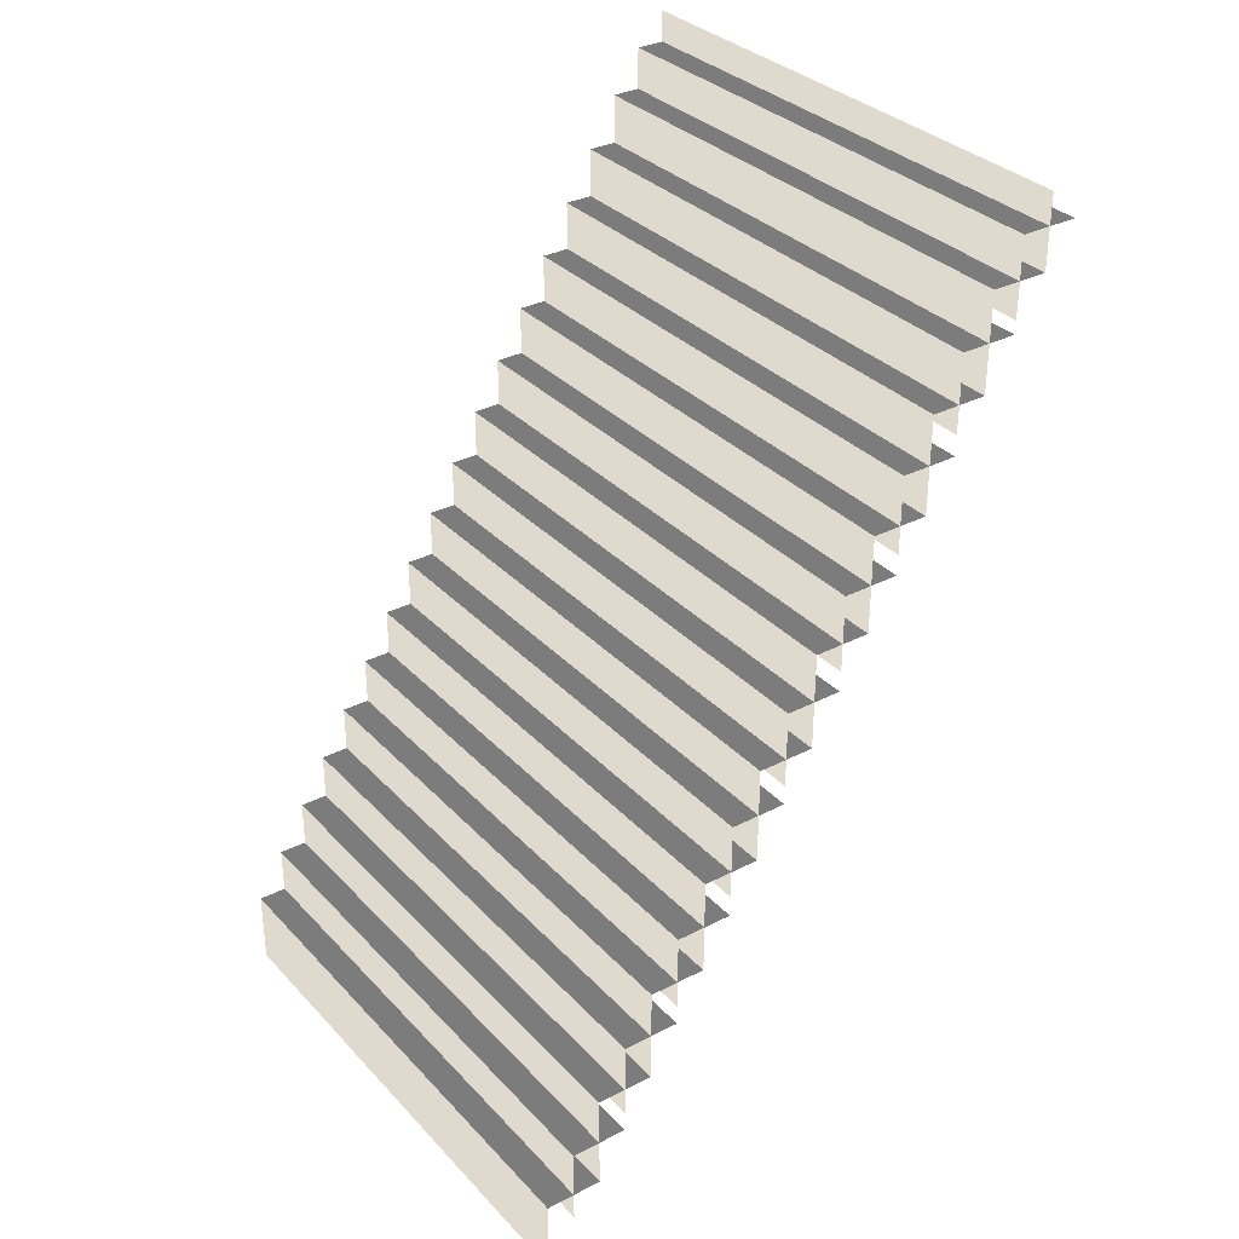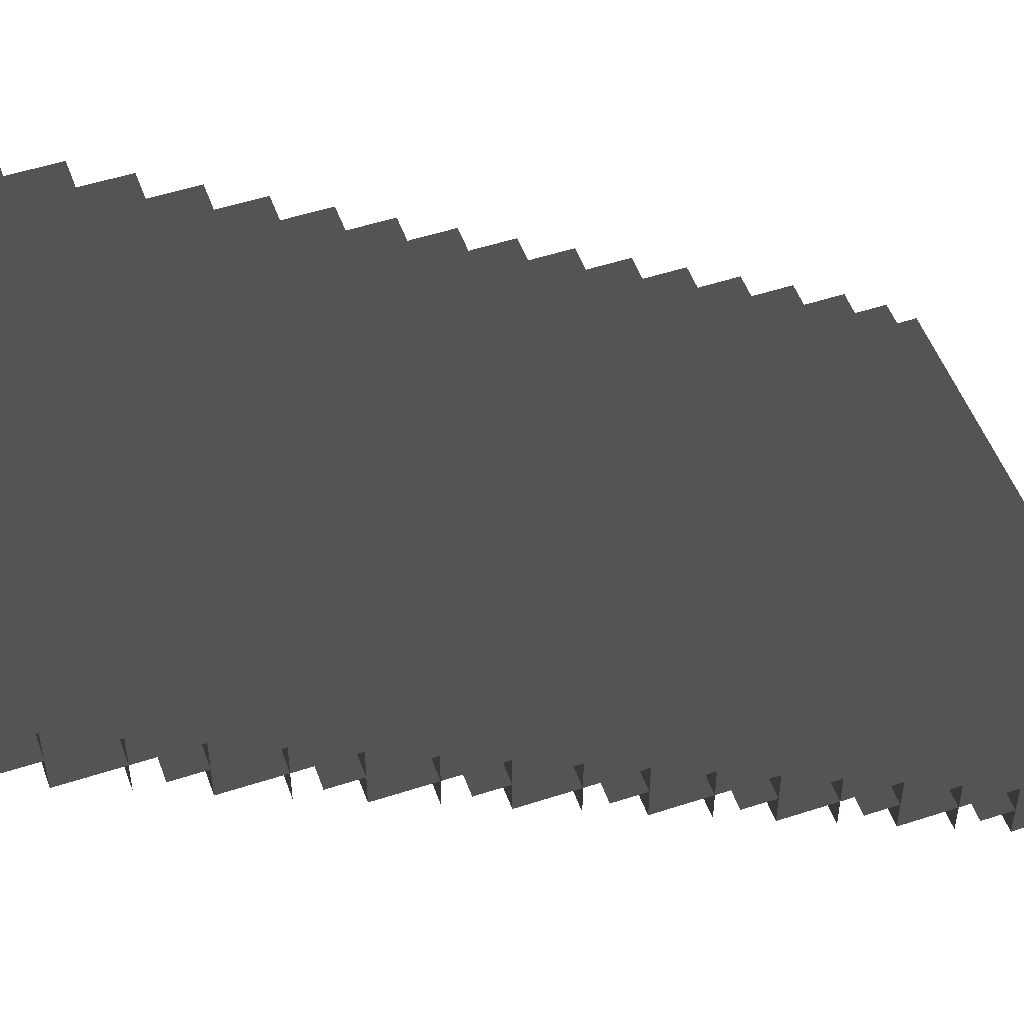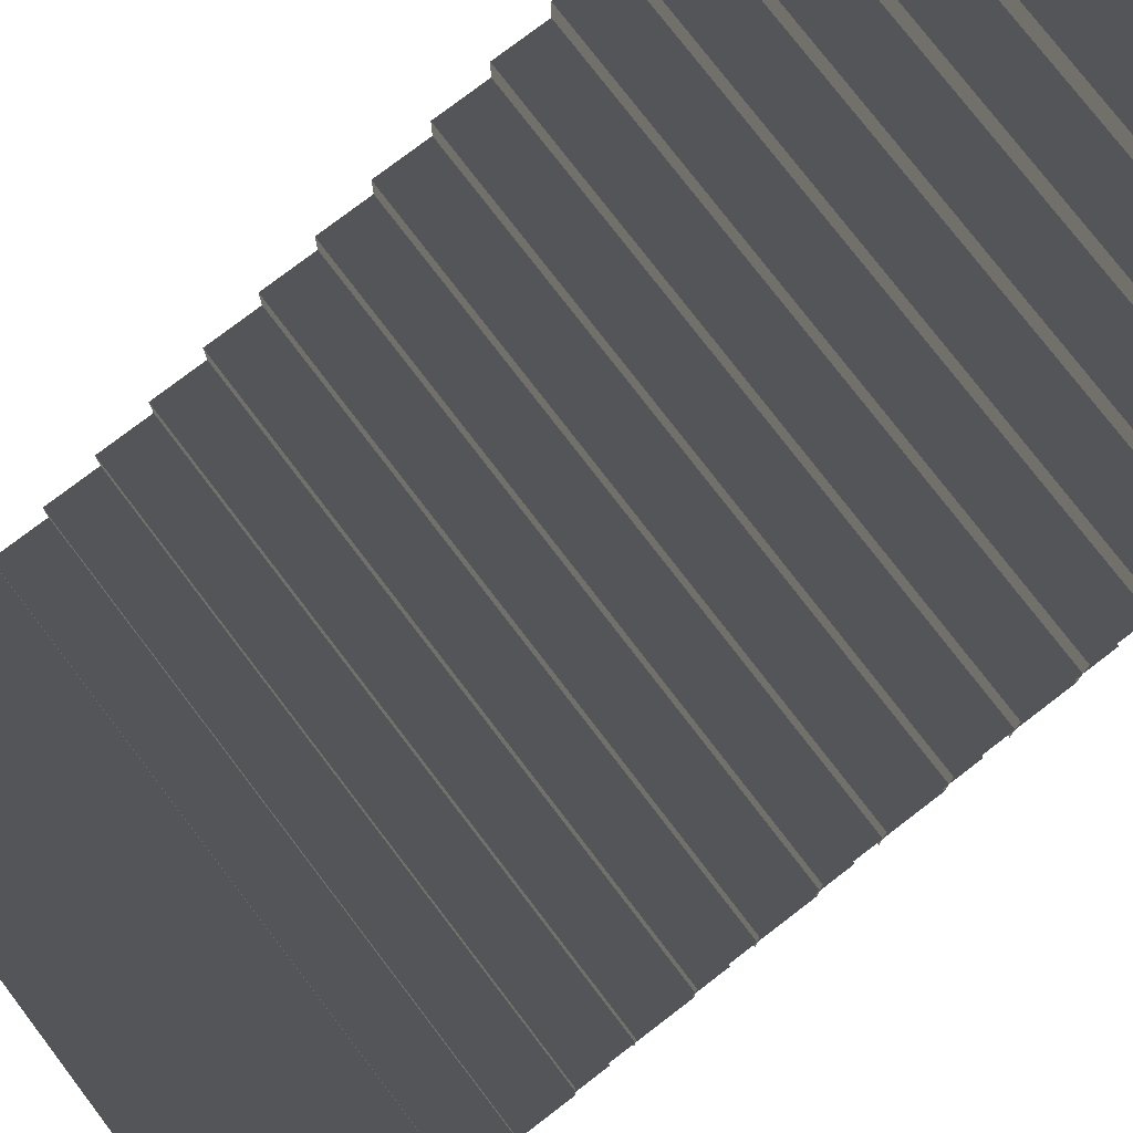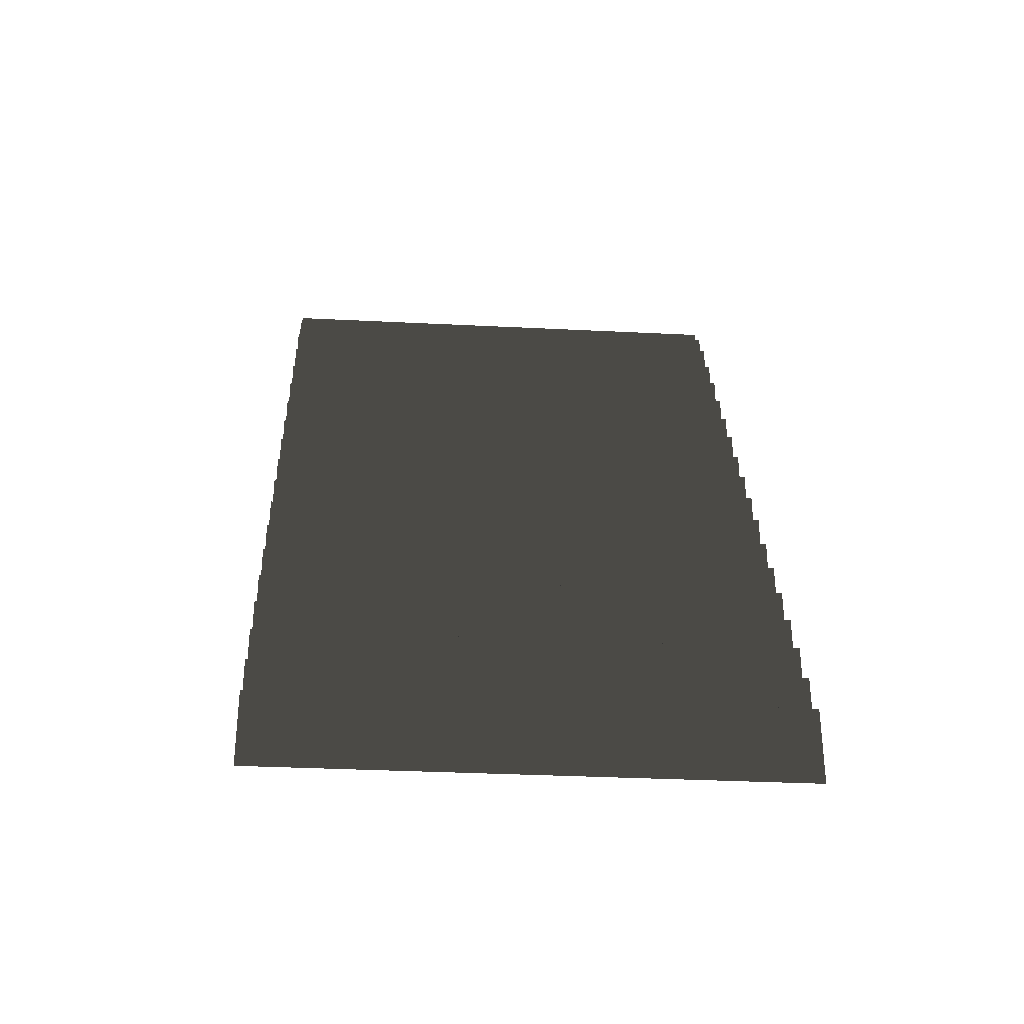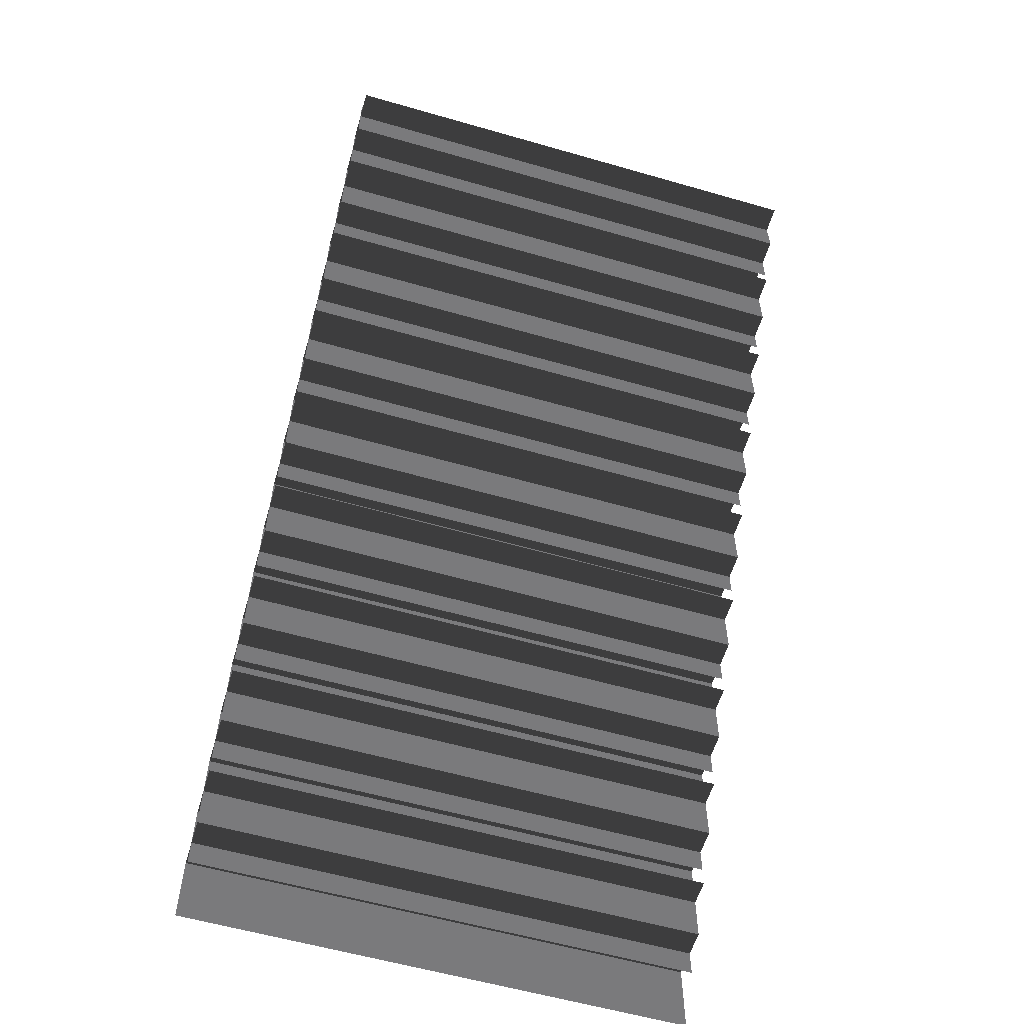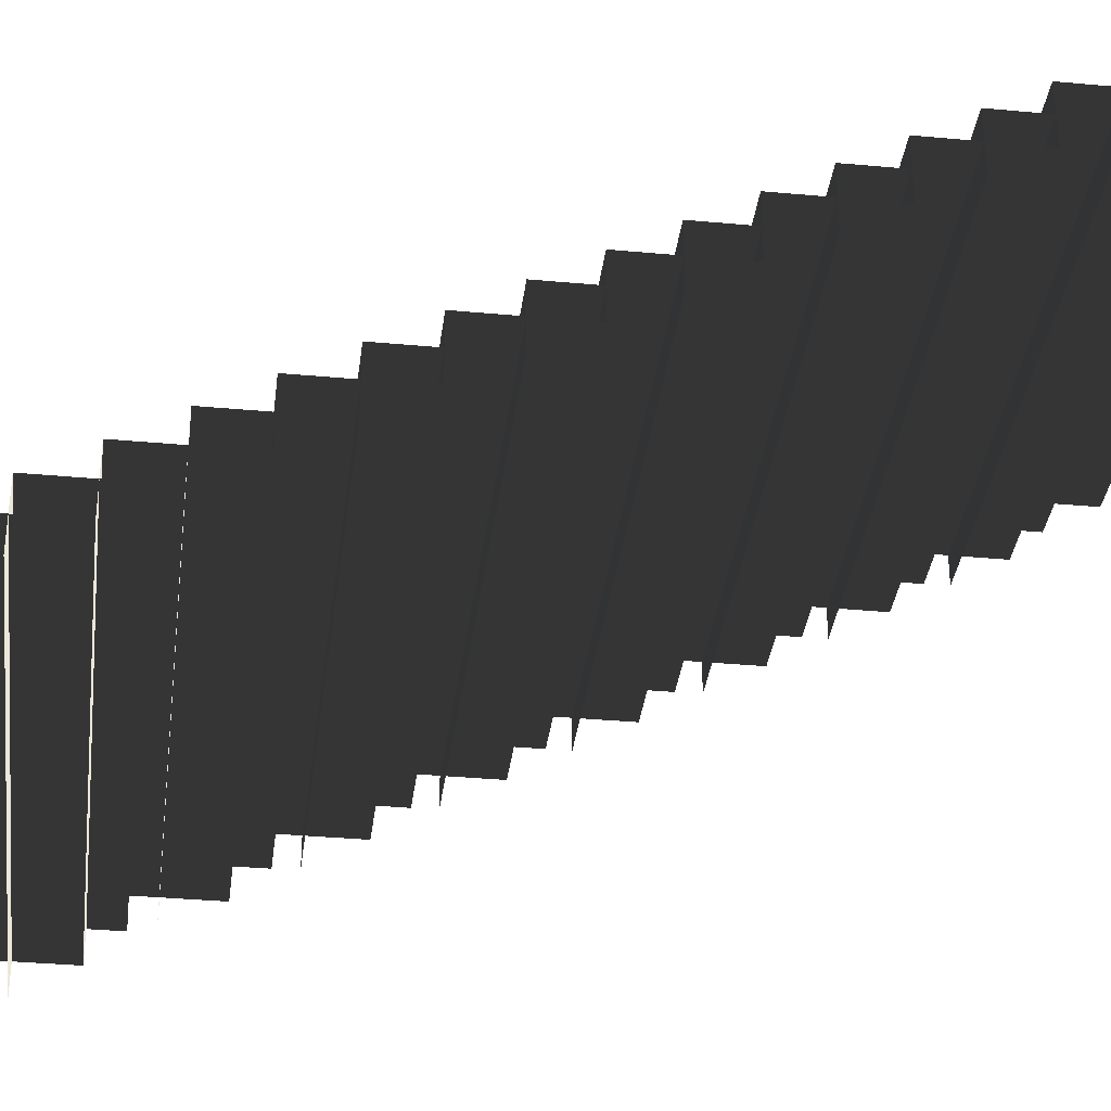
<metadata>
{"format":"obj","ext":"obj","renderer":"f3d","projection":"perspective","resolution":1024,"background":"white","views":[{"elev":32.9,"azim":54.5,"up":"+Y"},{"elev":51.2,"azim":70.4,"up":"+Z"},{"elev":77.4,"azim":-127.4,"up":"+Z"},{"elev":-33.7,"azim":-3.9,"up":"+Y"},{"elev":-58.2,"azim":163.4,"up":"+Y"},{"elev":-34.7,"azim":-97.1,"up":"+Z"}]}
</metadata>
<code>
v 0.2564 -0.2717 -0.1598
v -0.2454 -0.2717 -0.1598
v -0.2454 -0.2717 -0.2131
v 0.2564 -0.2717 -0.2131
v -0.2454 -0.363 -0.1598
v -0.2454 -0.2717 -0.1598
v 0.2564 -0.2717 -0.1598
v 0.2564 -0.363 -0.1598
v -0.2454 -0.2717 -0.2131
v -0.2454 -0.1805 -0.2131
v 0.2564 -0.1805 -0.2131
v 0.2564 -0.2717 -0.2131
v 0.2564 -0.1805 -0.2131
v -0.2454 -0.1805 -0.2131
v -0.2454 -0.1805 -0.2663
v 0.2564 -0.1805 -0.2663
v 0.2564 -0.08919 -0.2663
v -0.2454 -0.08919 -0.2663
v -0.2454 -0.08919 -0.3196
v 0.2564 -0.08919 -0.3196
v -0.2454 -0.1805 -0.2663
v -0.2454 -0.08919 -0.2663
v 0.2564 -0.08919 -0.2663
v 0.2564 -0.1805 -0.2663
v -0.2454 -0.08919 -0.3196
v -0.2454 0.002083 -0.3196
v 0.2564 0.002083 -0.3196
v 0.2564 -0.08919 -0.3196
v 0.2564 0.002083 -0.3196
v -0.2454 0.002083 -0.3196
v -0.2454 0.002083 -0.3729
v 0.2564 0.002083 -0.3729
v -0.2454 0.09336 -0.4261
v -0.2454 0.1846 -0.4261
v 0.2564 0.1846 -0.4261
v 0.2564 0.09336 -0.4261
v 0.2564 0.09336 -0.3729
v -0.2454 0.09336 -0.3729
v -0.2454 0.09336 -0.4261
v 0.2564 0.09336 -0.4261
v -0.2454 0.002083 -0.3729
v -0.2454 0.09336 -0.3729
v 0.2564 0.09336 -0.3729
v 0.2564 0.002083 -0.3729
v 0.2564 -0.363 -0.1065
v -0.2454 -0.363 -0.1065
v -0.2454 -0.363 -0.1598
v 0.2564 -0.363 -0.1598
v -0.2454 0.1846 -0.4794
v -0.2454 0.2525 -0.4794
v 0.2564 0.2525 -0.4794
v 0.2564 0.1846 -0.4794
v -0.2454 -0.4543 -0.1065
v -0.2454 -0.363 -0.1065
v 0.2564 -0.363 -0.1065
v 0.2564 -0.4543 -0.1065
v 0.2564 -0.4543 -0.05327
v -0.2454 -0.4543 -0.05327
v -0.2454 -0.4543 -0.1065
v 0.2564 -0.4543 -0.1065
v 0.2564 0.1846 -0.4261
v -0.2454 0.1846 -0.4261
v -0.2454 0.1846 -0.4794
v 0.2564 0.1846 -0.4794
v -0.2454 -0.5456 -0.05327
v -0.2454 -0.4543 -0.05327
v 0.2564 -0.4543 -0.05327
v 0.2564 -0.5456 -0.05327
v 0.2564 -0.5456 -2.879e-07
v -0.2454 -0.5456 -2.818e-07
v -0.2454 -0.5456 -0.05327
v 0.2564 -0.5456 -0.05327
v -0.2454 -0.6177 -2.871e-07
v -0.2454 -0.5456 -2.818e-07
v 0.2564 -0.5456 -2.879e-07
v 0.2564 -0.6177 -2.932e-07
v 0.2564 -0.5001 -0.02658
v -0.2454 -0.5001 -0.02658
v -0.2454 -0.5001 -0.07985
v 0.2564 -0.5001 -0.07985
v -0.2454 -0.5722 -0.02658
v -0.2454 -0.5001 -0.02658
v 0.2564 -0.5001 -0.02658
v 0.2564 -0.5722 -0.02658
v 0.2564 -0.4084 -0.07995
v -0.2454 -0.4084 -0.07995
v -0.2454 -0.4084 -0.1332
v 0.2564 -0.4084 -0.1332
v -0.2454 -0.4805 -0.07995
v -0.2454 -0.4084 -0.07995
v 0.2564 -0.4084 -0.07995
v 0.2564 -0.4805 -0.07995
v 0.2564 -0.3173 -0.1331
v -0.2454 -0.3173 -0.1331
v -0.2454 -0.3173 -0.1864
v 0.2564 -0.3173 -0.1864
v -0.2454 -0.3894 -0.1331
v -0.2454 -0.3173 -0.1331
v 0.2564 -0.3173 -0.1331
v 0.2564 -0.3894 -0.1331
v 0.2564 -0.2254 -0.1864
v -0.2454 -0.2254 -0.1864
v -0.2454 -0.2254 -0.2396
v 0.2564 -0.2254 -0.2396
v -0.2454 -0.2975 -0.1864
v -0.2454 -0.2254 -0.1864
v 0.2564 -0.2254 -0.1864
v 0.2564 -0.2975 -0.1864
v 0.2564 -0.1349 -0.2396
v -0.2454 -0.1349 -0.2396
v -0.2454 -0.1349 -0.2929
v 0.2564 -0.1349 -0.2929
v -0.2454 -0.207 -0.2396
v -0.2454 -0.1349 -0.2396
v 0.2564 -0.1349 -0.2396
v 0.2564 -0.207 -0.2396
v 0.2564 -0.0437 -0.293
v -0.2454 -0.0437 -0.293
v -0.2454 -0.0437 -0.3463
v 0.2564 -0.0437 -0.3463
v -0.2454 -0.1158 -0.293
v -0.2454 -0.0437 -0.293
v 0.2564 -0.0437 -0.293
v 0.2564 -0.1158 -0.293
v 0.2564 0.04765 -0.3463
v -0.2454 0.04765 -0.3463
v -0.2454 0.04765 -0.3995
v 0.2564 0.04765 -0.3995
v -0.2454 -0.02446 -0.3463
v -0.2454 0.04765 -0.3463
v 0.2564 0.04765 -0.3463
v 0.2564 -0.02446 -0.3463
v 0.2564 0.139 -0.3993
v -0.2454 0.139 -0.3993
v -0.2454 0.139 -0.4526
v 0.2564 0.139 -0.4526
v -0.2454 0.06693 -0.3993
v -0.2454 0.139 -0.3993
v 0.2564 0.139 -0.3993
v 0.2564 0.06693 -0.3993
v 0.2564 0.2235 -0.4527
v -0.2454 0.2235 -0.4527
v -0.2454 0.2235 -0.506
v 0.2564 0.2235 -0.506
v -0.2454 0.1513 -0.4527
v -0.2454 0.2235 -0.4527
v 0.2564 0.2235 -0.4527
v 0.2564 0.1513 -0.4527
g Subway_Station_Hight.002_35914_91
f 1 3 2
f 1 4 3
f 5 7 6
f 5 8 7
f 9 11 10
f 9 12 11
f 13 15 14
f 13 16 15
f 17 19 18
f 17 20 19
f 21 23 22
f 21 24 23
f 25 27 26
f 25 28 27
f 29 31 30
f 29 32 31
f 33 35 34
f 33 36 35
f 37 39 38
f 37 40 39
f 41 43 42
f 41 44 43
f 45 47 46
f 45 48 47
f 49 51 50
f 49 52 51
f 53 55 54
f 53 56 55
f 57 59 58
f 57 60 59
f 61 63 62
f 61 64 63
f 65 67 66
f 65 68 67
f 69 71 70
f 69 72 71
f 73 75 74
f 73 76 75
f 77 79 78
f 77 80 79
f 81 83 82
f 81 84 83
f 85 87 86
f 85 88 87
f 89 91 90
f 89 92 91
f 93 95 94
f 93 96 95
f 97 99 98
f 97 100 99
f 101 103 102
f 101 104 103
f 105 107 106
f 105 108 107
f 109 111 110
f 109 112 111
f 113 115 114
f 113 116 115
f 117 119 118
f 117 120 119
f 121 123 122
f 121 124 123
f 125 127 126
f 125 128 127
f 129 131 130
f 129 132 131
f 133 135 134
f 133 136 135
f 137 139 138
f 137 140 139
f 141 143 142
f 141 144 143
f 145 147 146
f 145 148 147

</code>
